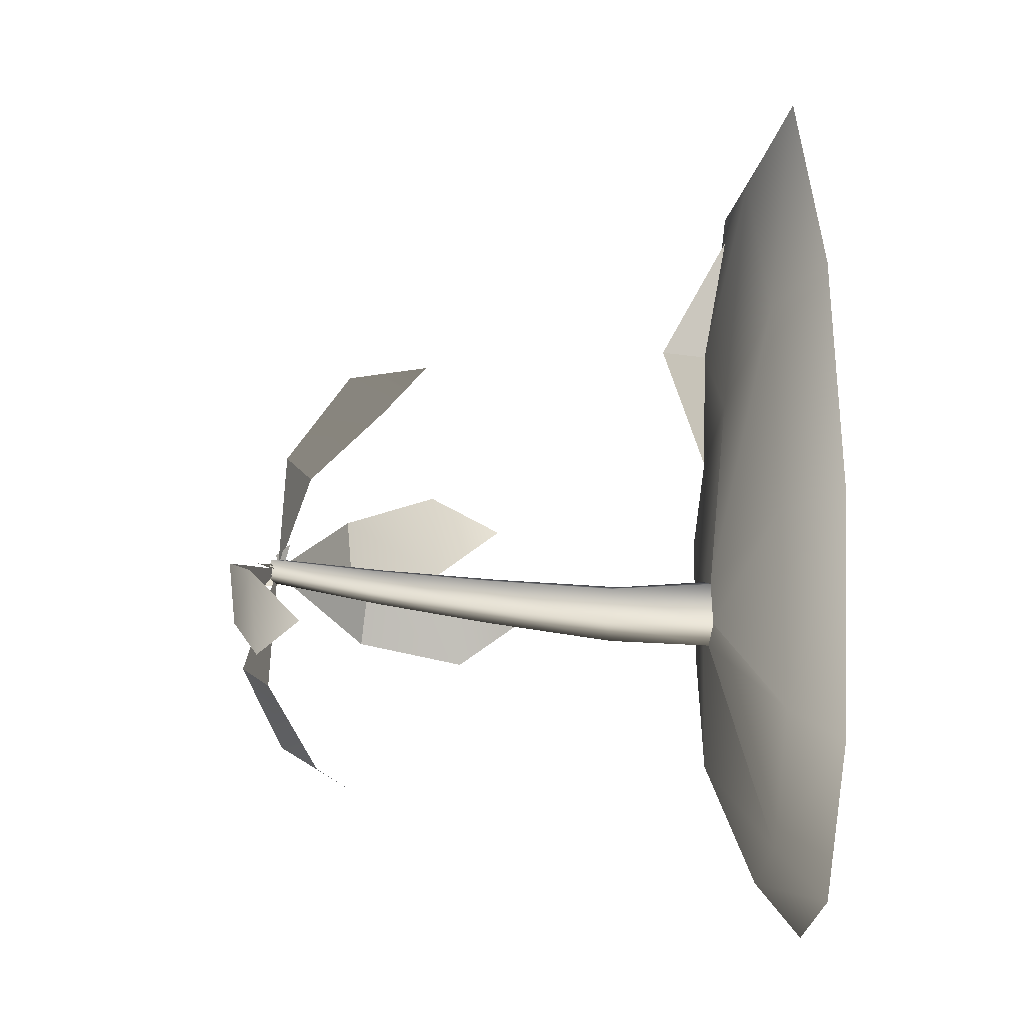
<metadata>
{"format":"obj","ext":"obj","renderer":"f3d","projection":"perspective","resolution":1024,"background":"white","views":[{"elev":71.8,"azim":-91.7,"up":"+Z"}]}
</metadata>
<code>
v -0.6956 0.6067 0.2012 1 1 1 #1
v -0.6482 0.5664 -0.8503 1 1 1 #1
v -1.386 0.5664 -0.6851 1 1 1 #1
v -0.5088 0.6001 0.3438 1 1 1 #1
v 0.002197 0.5664 -0.5493 1 1 1 #1
v -0.6956 0.6067 0.2012 1 1 1 #1
v -0.5088 0.6001 0.3438 1 1 1 #1
v -0.5867 0.5852 0.5649 1 1 1 #1
v 0.3452 0.4866 0.9575 1 1 1 #1
v 0.989 0.4961 0.1167 1 1 1 #1
v 0.3452 0.4866 0.9575 1 1 1 #1
v 1.115 0.4453 0.7634 1 1 1 #1
v 0.4849 0.4844 -0.4229 1 1 1 #1
v 0.3452 0.4866 0.9575 1 1 1 #1
v 0.989 0.4961 0.1167 1 1 1 #1
v 0.4849 0.4844 -0.4229 1 1 1 #1
v -0.5088 0.6001 0.3438 1 1 1 #1
v 0.3452 0.4866 0.9575 1 1 1 #1
v -0.6482 0.5664 -0.8503 1 1 1 #1
v -0.6956 0.6067 0.2012 1 1 1 #1
v 0.002197 0.5664 -0.5493 1 1 1 #1
v 0.002197 0.5664 -0.5493 1 1 1 #1
v -0.5088 0.6001 0.3438 1 1 1 #1
v 0.4849 0.4844 -0.4229 1 1 1 #1
v -1.514 0.2922 -1.549 1 1 1 #1
v -1.386 0.5664 -0.6851 1 1 1 #1
v -0.6482 0.5664 -0.8503 1 1 1 #1
v -0.6482 0.5664 -0.8503 1 1 1 #1
v -0.6702 0.2922 -1.396 1 1 1 #1
v -1.514 0.2922 -1.549 1 1 1 #1
v -2.096 0.2922 -0.7732 1 1 1 #1
v -2.079 0.2922 0.3472 1 1 1 #1
v -1.386 0.5664 -0.6851 1 1 1 #1
v -1.386 0.5664 -0.6851 1 1 1 #1
v -1.514 0.2922 -1.549 1 1 1 #1
v -2.096 0.2922 -0.7732 1 1 1 #1
v -2.079 0.2922 0.3472 1 1 1 #1
v -0.8889 0.5957 0.3345 1 1 1 #1
v -0.6956 0.6067 0.2012 1 1 1 #1
v -0.6956 0.6067 0.2012 1 1 1 #1
v -1.386 0.5664 -0.6851 1 1 1 #1
v -2.079 0.2922 0.3472 1 1 1 #1
v -1.504 0.2922 1.309 1 1 1 #1
v -0.8215 0.5825 0.5593 1 1 1 #1
v -0.8889 0.5957 0.3345 1 1 1 #1
v -0.8889 0.5957 0.3345 1 1 1 #1
v -2.079 0.2922 0.3472 1 1 1 #1
v -1.504 0.2922 1.309 1 1 1 #1
v 1.651 0.2922 1.128 1 1 1 #1
v 1.115 0.4453 0.7634 1 1 1 #1
v 0.3452 0.4866 0.9575 1 1 1 #1
v 0.3452 0.4866 0.9575 1 1 1 #1
v 0.5967 0.2922 1.773 1 1 1 #1
v 1.651 0.2922 1.128 1 1 1 #1
v 1.651 0.2922 1.128 1 1 1 #1
v 1.713 0.3362 0.2021 1 1 1 #1
v 1.115 0.4453 0.7634 1 1 1 #1
v 1.713 0.3362 0.2021 1 1 1 #1
v 1.651 0.2922 1.128 1 1 1 #1
v 2.01 0.2922 -0.1079 1 1 1 #1
v 1.806 0.2922 -0.9822 1 1 1 #1
v 1.222 0.3889 -0.3757 1 1 1 #1
v 1.713 0.3362 0.2021 1 1 1 #1
v 1.713 0.3362 0.2021 1 1 1 #1
v 2.01 0.2922 -0.1079 1 1 1 #1
v 1.806 0.2922 -0.9822 1 1 1 #1
v 1.023 0.2922 -1.163 1 1 1 #1
v 0.4849 0.4844 -0.4229 1 1 1 #1
v 1.222 0.3889 -0.3757 1 1 1 #1
v 1.222 0.3889 -0.3757 1 1 1 #1
v 1.806 0.2922 -0.9822 1 1 1 #1
v 1.023 0.2922 -1.163 1 1 1 #1
v 0.1047 0.2922 -1.047 1 1 1 #1
v 0.002197 0.5664 -0.5493 1 1 1 #1
v 0.4849 0.4844 -0.4229 1 1 1 #1
v 0.4849 0.4844 -0.4229 1 1 1 #1
v 1.023 0.2922 -1.163 1 1 1 #1
v 0.1047 0.2922 -1.047 1 1 1 #1
v -0.6702 0.2922 -1.396 1 1 1 #1
v -0.6482 0.5664 -0.8503 1 1 1 #1
v 0.002197 0.5664 -0.5493 1 1 1 #1
v 0.002197 0.5664 -0.5493 1 1 1 #1
v 0.1047 0.2922 -1.047 1 1 1 #1
v -0.6702 0.2922 -1.396 1 1 1 #1
v -1.72 0.02881 -1.885 1 1 1 #1
v -1.514 0.2922 -1.549 1 1 1 #1
v -0.6702 0.2922 -1.396 1 1 1 #1
v -0.6702 0.2922 -1.396 1 1 1 #1
v -0.5989 0.02881 -1.871 1 1 1 #1
v -1.72 0.02881 -1.885 1 1 1 #1
v -2.421 0.02881 -0.855 1 1 1 #1
v -2.096 0.2922 -0.7732 1 1 1 #1
v -1.514 0.2922 -1.549 1 1 1 #1
v -1.514 0.2922 -1.549 1 1 1 #1
v -1.72 0.02881 -1.885 1 1 1 #1
v -2.421 0.02881 -0.855 1 1 1 #1
v -2.401 0.02881 0.4387 1 1 1 #1
v -2.079 0.2922 0.3472 1 1 1 #1
v -2.096 0.2922 -0.7732 1 1 1 #1
v -2.096 0.2922 -0.7732 1 1 1 #1
v -2.421 0.02881 -0.855 1 1 1 #1
v -2.401 0.02881 0.4387 1 1 1 #1
v -1.737 0.02881 1.55 1 1 1 #1
v -1.504 0.2922 1.309 1 1 1 #1
v -2.079 0.2922 0.3472 1 1 1 #1
v -2.079 0.2922 0.3472 1 1 1 #1
v -2.401 0.02881 0.4387 1 1 1 #1
v -1.737 0.02881 1.55 1 1 1 #1
v 2.029 0.02881 1.373 1 1 1 #1
v 1.651 0.2922 1.128 1 1 1 #1
v 0.5967 0.2922 1.773 1 1 1 #1
v 0.5967 0.2922 1.773 1 1 1 #1
v 0.687 0.02881 2.16 1 1 1 #1
v 2.029 0.02881 1.373 1 1 1 #1
v 2.458 0.02881 -0.1858 1 1 1 #1
v 2.01 0.2922 -0.1079 1 1 1 #1
v 1.651 0.2922 1.128 1 1 1 #1
v 1.651 0.2922 1.128 1 1 1 #1
v 2.029 0.02881 1.373 1 1 1 #1
v 2.458 0.02881 -0.1858 1 1 1 #1
v 2.066 0.02881 -1.286 1 1 1 #1
v 1.806 0.2922 -0.9822 1 1 1 #1
v 2.01 0.2922 -0.1079 1 1 1 #1
v 2.01 0.2922 -0.1079 1 1 1 #1
v 2.458 0.02881 -0.1858 1 1 1 #1
v 2.066 0.02881 -1.286 1 1 1 #1
v 1.162 0.02881 -1.609 1 1 1 #1
v 1.023 0.2922 -1.163 1 1 1 #1
v 1.806 0.2922 -0.9822 1 1 1 #1
v 1.806 0.2922 -0.9822 1 1 1 #1
v 2.066 0.02881 -1.286 1 1 1 #1
v 1.162 0.02881 -1.609 1 1 1 #1
v 0.2129 0.02881 -1.419 1 1 1 #1
v 0.1047 0.2922 -1.047 1 1 1 #1
v 1.023 0.2922 -1.163 1 1 1 #1
v 1.023 0.2922 -1.163 1 1 1 #1
v 1.162 0.02881 -1.609 1 1 1 #1
v 0.2129 0.02881 -1.419 1 1 1 #1
v -0.5989 0.02881 -1.871 1 1 1 #1
v -0.6702 0.2922 -1.396 1 1 1 #1
v 0.1047 0.2922 -1.047 1 1 1 #1
v 0.1047 0.2922 -1.047 1 1 1 #1
v 0.2129 0.02881 -1.419 1 1 1 #1
v -0.5989 0.02881 -1.871 1 1 1 #1
v -0.5088 0.6001 0.3438 1 1 1 #1
v -0.6956 0.6067 0.2012 1 1 1 #1
v -0.6782 1.1 0.2029 1 1 1 #1
v -0.6782 1.1 0.2029 1 1 1 #1
v -0.5198 1.099 0.3245 1 1 1 #1
v -0.5088 0.6001 0.3438 1 1 1 #1
v -0.6956 0.6067 0.2012 1 1 1 #1
v -0.8889 0.5957 0.3345 1 1 1 #1
v -0.8376 1.157 0.3088 1 1 1 #1
v -0.8376 1.157 0.3088 1 1 1 #1
v -0.6782 1.1 0.2029 1 1 1 #1
v -0.6956 0.6067 0.2012 1 1 1 #1
v -0.8889 0.5957 0.3345 1 1 1 #1
v -0.8215 0.5825 0.5593 1 1 1 #1
v -0.7773 1.193 0.4963 1 1 1 #1
v -0.7773 1.193 0.4963 1 1 1 #1
v -0.8376 1.157 0.3088 1 1 1 #1
v -0.8889 0.5957 0.3345 1 1 1 #1
v -0.8215 0.5825 0.5593 1 1 1 #1
v -0.5867 0.5852 0.5649 1 1 1 #1
v -0.5811 1.157 0.5059 1 1 1 #1
v -0.5811 1.157 0.5059 1 1 1 #1
v -0.7773 1.193 0.4963 1 1 1 #1
v -0.8215 0.5825 0.5593 1 1 1 #1
v -0.5867 0.5852 0.5649 1 1 1 #1
v -0.5088 0.6001 0.3438 1 1 1 #1
v -0.5198 1.099 0.3245 1 1 1 #1
v -0.5198 1.099 0.3245 1 1 1 #1
v -0.5811 1.157 0.5059 1 1 1 #1
v -0.5867 0.5852 0.5649 1 1 1 #1
v -0.5198 1.099 0.3245 1 1 1 #1
v -0.6782 1.1 0.2029 1 1 1 #1
v -0.5264 1.801 0.02856 1 1 1 #1
v -0.5264 1.801 0.02856 1 1 1 #1
v -0.3955 1.803 0.1282 1 1 1 #1
v -0.5198 1.099 0.3245 1 1 1 #1
v -0.6782 1.1 0.2029 1 1 1 #1
v -0.8376 1.157 0.3088 1 1 1 #1
v -0.6548 1.861 0.1125 1 1 1 #1
v -0.6548 1.861 0.1125 1 1 1 #1
v -0.5264 1.801 0.02856 1 1 1 #1
v -0.6782 1.1 0.2029 1 1 1 #1
v -0.8376 1.157 0.3088 1 1 1 #1
v -0.7773 1.193 0.4963 1 1 1 #1
v -0.6033 1.899 0.2639 1 1 1 #1
v -0.6033 1.899 0.2639 1 1 1 #1
v -0.6548 1.861 0.1125 1 1 1 #1
v -0.8376 1.157 0.3088 1 1 1 #1
v -0.7773 1.193 0.4963 1 1 1 #1
v -0.5811 1.157 0.5059 1 1 1 #1
v -0.4429 1.863 0.2737 1 1 1 #1
v -0.4429 1.863 0.2737 1 1 1 #1
v -0.6033 1.899 0.2639 1 1 1 #1
v -0.7773 1.193 0.4963 1 1 1 #1
v -0.5811 1.157 0.5059 1 1 1 #1
v -0.5198 1.099 0.3245 1 1 1 #1
v -0.3955 1.803 0.1282 1 1 1 #1
v -0.3955 1.803 0.1282 1 1 1 #1
v -0.4429 1.863 0.2737 1 1 1 #1
v -0.5811 1.157 0.5059 1 1 1 #1
v -0.3955 1.803 0.1282 1 1 1 #1
v -0.5264 1.801 0.02856 1 1 1 #1
v -0.3457 2.482 -0.1997 1 1 1 #1
v -0.3457 2.482 -0.1997 1 1 1 #1
v -0.2424 2.485 -0.1221 1 1 1 #1
v -0.3955 1.803 0.1282 1 1 1 #1
v -0.5264 1.801 0.02856 1 1 1 #1
v -0.6548 1.861 0.1125 1 1 1 #1
v -0.4441 2.538 -0.1372 1 1 1 #1
v -0.4441 2.538 -0.1372 1 1 1 #1
v -0.3457 2.482 -0.1997 1 1 1 #1
v -0.5264 1.801 0.02856 1 1 1 #1
v -0.6548 1.861 0.1125 1 1 1 #1
v -0.6033 1.899 0.2639 1 1 1 #1
v -0.4016 2.575 -0.021 1 1 1 #1
v -0.4016 2.575 -0.021 1 1 1 #1
v -0.4441 2.538 -0.1372 1 1 1 #1
v -0.6548 1.861 0.1125 1 1 1 #1
v -0.6033 1.899 0.2639 1 1 1 #1
v -0.4429 1.863 0.2737 1 1 1 #1
v -0.2769 2.543 -0.01148 1 1 1 #1
v -0.2769 2.543 -0.01148 1 1 1 #1
v -0.4016 2.575 -0.021 1 1 1 #1
v -0.6033 1.899 0.2639 1 1 1 #1
v -0.4429 1.863 0.2737 1 1 1 #1
v -0.3955 1.803 0.1282 1 1 1 #1
v -0.2424 2.485 -0.1221 1 1 1 #1
v -0.2424 2.485 -0.1221 1 1 1 #1
v -0.2769 2.543 -0.01148 1 1 1 #1
v -0.4429 1.863 0.2737 1 1 1 #1
v -0.2424 2.485 -0.1221 1 1 1 #1
v -0.3457 2.482 -0.1997 1 1 1 #1
v -0.1372 3.137 -0.4807 1 1 1 #1
v -0.1372 3.137 -0.4807 1 1 1 #1
v -0.06177 3.141 -0.4248 1 1 1 #1
v -0.2424 2.485 -0.1221 1 1 1 #1
v -0.3457 2.482 -0.1997 1 1 1 #1
v -0.4441 2.538 -0.1372 1 1 1 #1
v -0.2068 3.184 -0.4385 1 1 1 #1
v -0.2068 3.184 -0.4385 1 1 1 #1
v -0.1372 3.137 -0.4807 1 1 1 #1
v -0.3457 2.482 -0.1997 1 1 1 #1
v -0.4441 2.538 -0.1372 1 1 1 #1
v -0.4016 2.575 -0.021 1 1 1 #1
v -0.1743 3.217 -0.3562 1 1 1 #1
v -0.1743 3.217 -0.3562 1 1 1 #1
v -0.2068 3.184 -0.4385 1 1 1 #1
v -0.4441 2.538 -0.1372 1 1 1 #1
v -0.4016 2.575 -0.021 1 1 1 #1
v -0.2769 2.543 -0.01148 1 1 1 #1
v -0.08472 3.19 -0.3479 1 1 1 #1
v -0.08472 3.19 -0.3479 1 1 1 #1
v -0.1743 3.217 -0.3562 1 1 1 #1
v -0.4016 2.575 -0.021 1 1 1 #1
v -0.2769 2.543 -0.01148 1 1 1 #1
v -0.2424 2.485 -0.1221 1 1 1 #1
v -0.06177 3.141 -0.4248 1 1 1 #1
v -0.06177 3.141 -0.4248 1 1 1 #1
v -0.08472 3.19 -0.3479 1 1 1 #1
v -0.2769 2.543 -0.01148 1 1 1 #1
v -0.06177 3.141 -0.4248 1 1 1 #1
v -0.1372 3.137 -0.4807 1 1 1 #1
v -0.2068 3.184 -0.4385 1 1 1 #1
v -0.06177 3.141 -0.4248 1 1 1 #1
v -0.2068 3.184 -0.4385 1 1 1 #1
v -0.1743 3.217 -0.3562 1 1 1 #1
v -0.08472 3.19 -0.3479 1 1 1 #1
v -0.06177 3.141 -0.4248 1 1 1 #1
v -0.1743 3.217 -0.3562 1 1 1 #1
v 1.115 0.4453 0.7634 1 1 1 #1
v 1.713 0.3362 0.2021 1 1 1 #1
v 0.989 0.4961 0.1167 1 1 1 #1
v -0.6067 0.02881 2.179 1 1 1 #1
v -1.504 0.2922 1.309 1 1 1 #1
v -1.737 0.02881 1.55 1 1 1 #1
v 0.5967 0.2922 1.773 1 1 1 #1
v -0.5867 0.5852 0.5649 1 1 1 #1
v -0.5281 0.312 1.748 1 1 1 #1
v -0.5281 0.312 1.748 1 1 1 #1
v -0.5867 0.5852 0.5649 1 1 1 #1
v -0.8215 0.5825 0.5593 1 1 1 #1
v 0.5967 0.2922 1.773 1 1 1 #1
v 0.3452 0.4866 0.9575 1 1 1 #1
v -0.5867 0.5852 0.5649 1 1 1 #1
v 0.687 0.02881 2.16 1 1 1 #1
v -0.5281 0.312 1.748 1 1 1 #1
v -0.6067 0.02881 2.179 1 1 1 #1
v 0.687 0.02881 2.16 1 1 1 #1
v 0.5967 0.2922 1.773 1 1 1 #1
v -0.5281 0.312 1.748 1 1 1 #1
v -0.6067 0.02881 2.179 1 1 1 #1
v -0.5281 0.312 1.748 1 1 1 #1
v -1.504 0.2922 1.309 1 1 1 #1
v -0.5281 0.312 1.748 1 1 1 #1
v -0.8215 0.5825 0.5593 1 1 1 #1
v -1.504 0.2922 1.309 1 1 1 #1
v 0.4849 0.4844 -0.4229 1 1 1 #1
v 1.224 0.6523 -0.3276 1 1 1 #1
v 1.222 0.3889 -0.3757 1 1 1 #1
v 0.4849 0.4844 -0.4229 1 1 1 #1
v 0.989 0.4961 0.1167 1 1 1 #1
v 1.105 0.7339 -0.07324 1 1 1 #1
v 0.4849 0.4844 -0.4229 1 1 1 #1
v 1.105 0.7339 -0.07324 1 1 1 #1
v 1.224 0.6523 -0.3276 1 1 1 #1
v 1.224 0.6523 -0.3276 1 1 1 #1
v 1.713 0.3362 0.2021 1 1 1 #1
v 1.222 0.3889 -0.3757 1 1 1 #1
v 0.989 0.4961 0.1167 1 1 1 #1
v 1.713 0.3362 0.2021 1 1 1 #1
v 1.105 0.7339 -0.07324 1 1 1 #1
v 1.105 0.7339 -0.07324 1 1 1 #1
v 1.713 0.3362 0.2021 1 1 1 #1
v 1.224 0.6523 -0.3276 1 1 1 #1
v -0.1394 3.168 -0.4438 1 1 1 #1
v -0.178 2.639 -0.9409 1 1 1 #1
v -0.5134 2.67 -0.8074 1 1 1 #1
v -0.6628 2.053 -0.8203 1 1 1 #1
v -0.5134 2.67 -0.8074 1 1 1 #1
v -0.178 2.639 -0.9409 1 1 1 #1
v -0.178 2.639 -0.9409 1 1 1 #1
v -0.176 2.009 -1.014 1 1 1 #1
v -0.6628 2.053 -0.8203 1 1 1 #1
v -0.176 2.009 -1.014 1 1 1 #1
v -0.3977 1.641 -0.7737 1 1 1 #1
v -0.6628 2.053 -0.8203 1 1 1 #1
v -0.125 3.156 -0.4165 1 1 1 #1
v -0.801 3.239 -0.6643 1 1 1 #1
v -0.7786 3.358 -0.323 1 1 1 #1
v -1.318 3.103 -0.1174 1 1 1 #1
v -0.7786 3.358 -0.323 1 1 1 #1
v -0.801 3.239 -0.6643 1 1 1 #1
v -0.801 3.239 -0.6643 1 1 1 #1
v -1.349 2.934 -0.6013 1 1 1 #1
v -1.318 3.103 -0.1174 1 1 1 #1
v -1.349 2.934 -0.6013 1 1 1 #1
v -1.566 2.698 -0.2324 1 1 1 #1
v -1.318 3.103 -0.1174 1 1 1 #1
v -0.125 3.156 -0.4165 1 1 1 #1
v -0.5908 3.37 0.03613 1 1 1 #1
v -0.2698 3.381 0.2036 1 1 1 #1
v -0.4868 3.2 0.7695 1 1 1 #1
v -0.2698 3.381 0.2036 1 1 1 #1
v -0.5908 3.37 0.03613 1 1 1 #1
v -0.5908 3.37 0.03613 1 1 1 #1
v -0.9209 3.185 0.5432 1 1 1 #1
v -0.4868 3.2 0.7695 1 1 1 #1
v -0.9209 3.185 0.5432 1 1 1 #1
v -0.8372 2.909 0.9304 1 1 1 #1
v -0.4868 3.2 0.7695 1 1 1 #1
v -0.125 3.156 -0.4165 1 1 1 #1
v 0.5464 3.086 -0.2715 1 1 1 #1
v 0.5242 2.967 -0.6128 1 1 1 #1
v 0.9517 2.496 -0.5774 1 1 1 #1
v 0.5242 2.967 -0.6128 1 1 1 #1
v 0.5464 3.086 -0.2715 1 1 1 #1
v 0.5464 3.086 -0.2715 1 1 1 #1
v 0.9856 2.678 -0.05664 1 1 1 #1
v 0.9517 2.496 -0.5774 1 1 1 #1
v 0.9856 2.678 -0.05664 1 1 1 #1
v 1.094 2.21 -0.1936 1 1 1 #1
v 0.9517 2.496 -0.5774 1 1 1 #1
v -0.125 3.156 -0.4165 1 1 1 #1
v 0.3044 2.751 -0.856 1 1 1 #1
v -0.01636 2.74 -1.023 1 1 1 #1
v 0.0791 2.196 -1.335 1 1 1 #1
v -0.01636 2.74 -1.023 1 1 1 #1
v 0.3044 2.751 -0.856 1 1 1 #1
v 0.3044 2.751 -0.856 1 1 1 #1
v 0.5339 2.211 -1.097 1 1 1 #1
v 0.0791 2.196 -1.335 1 1 1 #1
v 0.5339 2.211 -1.097 1 1 1 #1
v 0.333 1.789 -1.24 1 1 1 #1
v 0.0791 2.196 -1.335 1 1 1 #1
v -0.145 3.172 -0.446 1 1 1 #1
v -0.2034 3.088 -0.4553 1 1 1 #1
v -0.2095 3.263 -0.5103 1 1 1 #1
v -0.1641 3.254 -0.4626 1 1 1 #1
v -0.1301 3.174 -0.4097 1 1 1 #1
v -0.1191 3.212 -0.4106 1 1 1 #1
v -0.1301 3.174 -0.4097 1 1 1 #1
v -0.1631 3.168 -0.2515 1 1 1 #1
v -0.125 3.28 -0.2595 1 1 1 #1
v -0.07227 3.264 -0.4663 1 1 1 #1
v -0.1462 3.182 -0.229 1 1 1 #1
v -0.1235 3.159 -0.4153 1 1 1 #1
v -0.135 3.116 -0.354 1 1 1 #1
v 0.02515 3.078 -0.3853 1 1 1 #1
v -0.01514 3.179 -0.4932 1 1 1 #1
v -0.03662 3.169 -0.4751 1 1 1 #1
v -0.0918 2.99 -0.4849 1 1 1 #1
v -0.1235 3.159 -0.4153 1 1 1 #1
v -0.1394 3.168 -0.4438 1 1 1 #1
v -0.5134 2.67 -0.8074 1 1 1 #1
v -0.178 2.639 -0.9409 1 1 1 #1
v -0.6628 2.053 -0.8203 1 1 1 #1
v -0.178 2.639 -0.9409 1 1 1 #1
v -0.5134 2.67 -0.8074 1 1 1 #1
v -0.178 2.639 -0.9409 1 1 1 #1
v -0.6628 2.053 -0.8203 1 1 1 #1
v -0.176 2.009 -1.014 1 1 1 #1
v -0.176 2.009 -1.014 1 1 1 #1
v -0.6628 2.053 -0.8203 1 1 1 #1
v -0.3977 1.641 -0.7737 1 1 1 #1
v -0.125 3.156 -0.4165 1 1 1 #1
v -0.7786 3.358 -0.323 1 1 1 #1
v -0.801 3.239 -0.6643 1 1 1 #1
v -1.318 3.103 -0.1174 1 1 1 #1
v -0.801 3.239 -0.6643 1 1 1 #1
v -0.7786 3.358 -0.323 1 1 1 #1
v -0.801 3.239 -0.6643 1 1 1 #1
v -1.318 3.103 -0.1174 1 1 1 #1
v -1.349 2.934 -0.6013 1 1 1 #1
v -1.349 2.934 -0.6013 1 1 1 #1
v -1.318 3.103 -0.1174 1 1 1 #1
v -1.566 2.698 -0.2324 1 1 1 #1
v -0.125 3.156 -0.4165 1 1 1 #1
v -0.2698 3.381 0.2036 1 1 1 #1
v -0.5908 3.37 0.03613 1 1 1 #1
v -0.4868 3.2 0.7695 1 1 1 #1
v -0.5908 3.37 0.03613 1 1 1 #1
v -0.2698 3.381 0.2036 1 1 1 #1
v -0.5908 3.37 0.03613 1 1 1 #1
v -0.4868 3.2 0.7695 1 1 1 #1
v -0.9209 3.185 0.5432 1 1 1 #1
v -0.9209 3.185 0.5432 1 1 1 #1
v -0.4868 3.2 0.7695 1 1 1 #1
v -0.8372 2.909 0.9304 1 1 1 #1
v -0.125 3.156 -0.4165 1 1 1 #1
v 0.5242 2.967 -0.6128 1 1 1 #1
v 0.5464 3.086 -0.2715 1 1 1 #1
v 0.9517 2.496 -0.5774 1 1 1 #1
v 0.5464 3.086 -0.2715 1 1 1 #1
v 0.5242 2.967 -0.6128 1 1 1 #1
v 0.5464 3.086 -0.2715 1 1 1 #1
v 0.9517 2.496 -0.5774 1 1 1 #1
v 0.9856 2.678 -0.05664 1 1 1 #1
v 0.9856 2.678 -0.05664 1 1 1 #1
v 0.9517 2.496 -0.5774 1 1 1 #1
v 1.094 2.21 -0.1936 1 1 1 #1
v -0.125 3.156 -0.4165 1 1 1 #1
v -0.01636 2.74 -1.023 1 1 1 #1
v 0.3044 2.751 -0.856 1 1 1 #1
v 0.0791 2.196 -1.335 1 1 1 #1
v 0.3044 2.751 -0.856 1 1 1 #1
v -0.01636 2.74 -1.023 1 1 1 #1
v 0.3044 2.751 -0.856 1 1 1 #1
v 0.0791 2.196 -1.335 1 1 1 #1
v 0.5339 2.211 -1.097 1 1 1 #1
v 0.5339 2.211 -1.097 1 1 1 #1
v 0.0791 2.196 -1.335 1 1 1 #1
v 0.333 1.789 -1.24 1 1 1 #1
v -0.145 3.172 -0.446 1 1 1 #1
v -0.2095 3.263 -0.5103 1 1 1 #1
v -0.2034 3.088 -0.4553 1 1 1 #1
v -0.1641 3.254 -0.4626 1 1 1 #1
v -0.1191 3.212 -0.4106 1 1 1 #1
v -0.1301 3.174 -0.4097 1 1 1 #1
v -0.1301 3.174 -0.4097 1 1 1 #1
v -0.125 3.28 -0.2595 1 1 1 #1
v -0.1631 3.168 -0.2515 1 1 1 #1
v -0.07227 3.264 -0.4663 1 1 1 #1
v -0.1235 3.159 -0.4153 1 1 1 #1
v -0.1462 3.182 -0.229 1 1 1 #1
v -0.135 3.116 -0.354 1 1 1 #1
v -0.01514 3.179 -0.4932 1 1 1 #1
v 0.02515 3.078 -0.3853 1 1 1 #1
v -0.03662 3.169 -0.4751 1 1 1 #1
v -0.1235 3.159 -0.4153 1 1 1 #1
v -0.0918 2.99 -0.4849 1 1 1 #1
f 1 2 3
f 4 5 6
f 7 8 9
f 10 11 12
f 13 14 15
f 16 17 18
f 19 20 21
f 22 23 24
f 25 26 27
f 28 29 30
f 31 32 33
f 34 35 36
f 37 38 39
f 40 41 42
f 43 44 45
f 46 47 48
f 49 50 51
f 52 53 54
f 55 56 57
f 58 59 60
f 61 62 63
f 64 65 66
f 67 68 69
f 70 71 72
f 73 74 75
f 76 77 78
f 79 80 81
f 82 83 84
f 85 86 87
f 88 89 90
f 91 92 93
f 94 95 96
f 97 98 99
f 100 101 102
f 103 104 105
f 106 107 108
f 109 110 111
f 112 113 114
f 115 116 117
f 118 119 120
f 121 122 123
f 124 125 126
f 127 128 129
f 130 131 132
f 133 134 135
f 136 137 138
f 139 140 141
f 142 143 144
f 145 146 147
f 148 149 150
f 151 152 153
f 154 155 156
f 157 158 159
f 160 161 162
f 163 164 165
f 166 167 168
f 169 170 171
f 172 173 174
f 175 176 177
f 178 179 180
f 181 182 183
f 184 185 186
f 187 188 189
f 190 191 192
f 193 194 195
f 196 197 198
f 199 200 201
f 202 203 204
f 205 206 207
f 208 209 210
f 211 212 213
f 214 215 216
f 217 218 219
f 220 221 222
f 223 224 225
f 226 227 228
f 229 230 231
f 232 233 234
f 235 236 237
f 238 239 240
f 241 242 243
f 244 245 246
f 247 248 249
f 250 251 252
f 253 254 255
f 256 257 258
f 259 260 261
f 262 263 264
f 265 266 267
f 268 269 270
f 271 272 273
f 274 275 276
f 277 278 279
f 280 281 282
f 283 284 285
f 286 287 288
f 289 290 291
f 292 293 294
f 295 296 297
f 298 299 300
f 301 302 303
f 304 305 306
f 307 308 309
f 310 311 312
f 313 314 315
f 316 317 318
f 319 320 321
f 322 323 324
f 325 326 327
f 328 329 330
f 331 332 333
f 334 335 336
f 337 338 339
f 340 341 342
f 343 344 345
f 346 347 348
f 349 350 351
f 352 353 354
f 355 356 357
f 358 359 360
f 361 362 363
f 364 365 366
f 367 368 369
f 370 371 372
f 373 374 375
f 376 377 378
f 379 380 381
f 382 383 384
f 385 386 387
f 388 389 390
f 391 392 393
f 394 395 396
f 397 398 399
f 400 401 402
f 403 404 405
f 406 407 408
f 409 410 411
f 412 413 414
f 415 416 417
f 418 419 420
f 421 422 423
f 424 425 426
f 427 428 429
f 430 431 432
f 433 434 435
f 436 437 438
f 439 440 441
f 442 443 444
f 445 446 447
f 448 449 450
f 451 452 453
f 454 455 456
f 457 458 459
f 460 461 462
f 463 464 465
f 466 467 468
f 469 470 471
f 472 473 474

</code>
